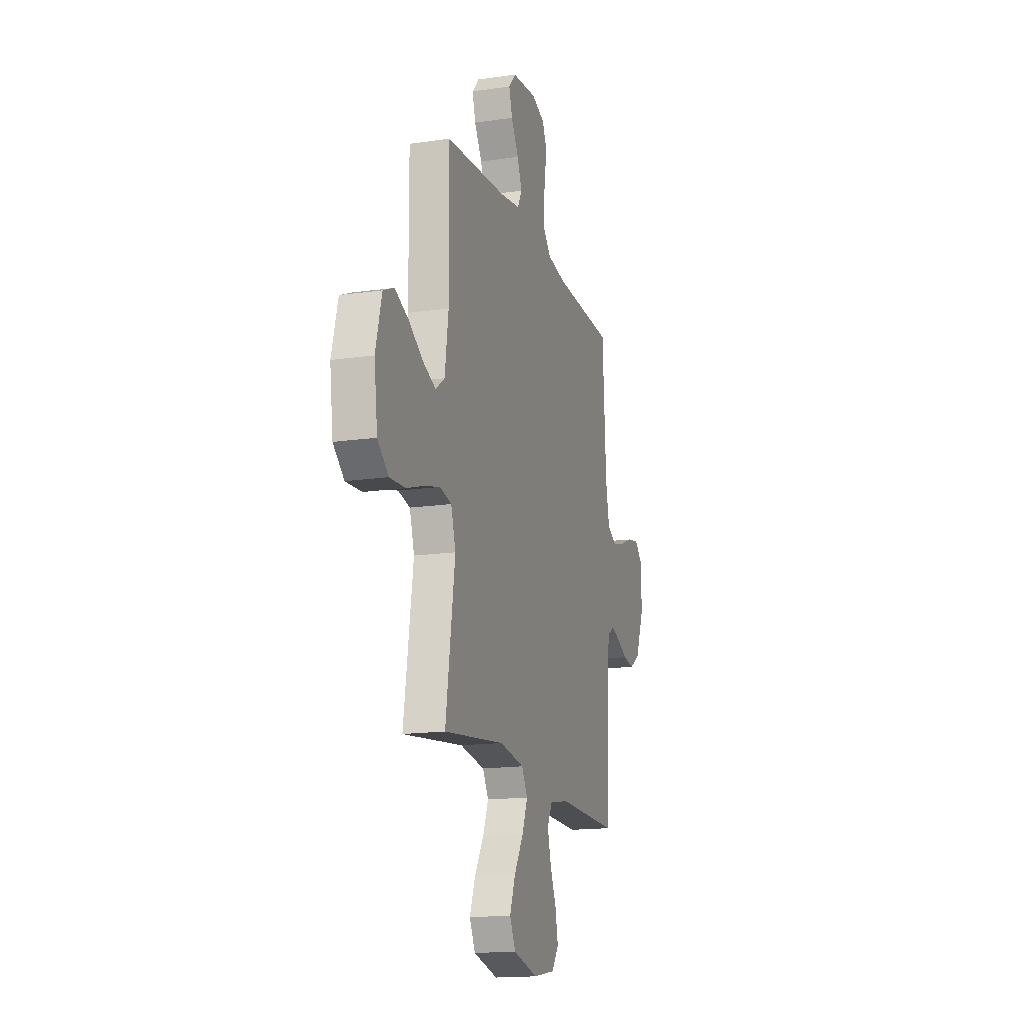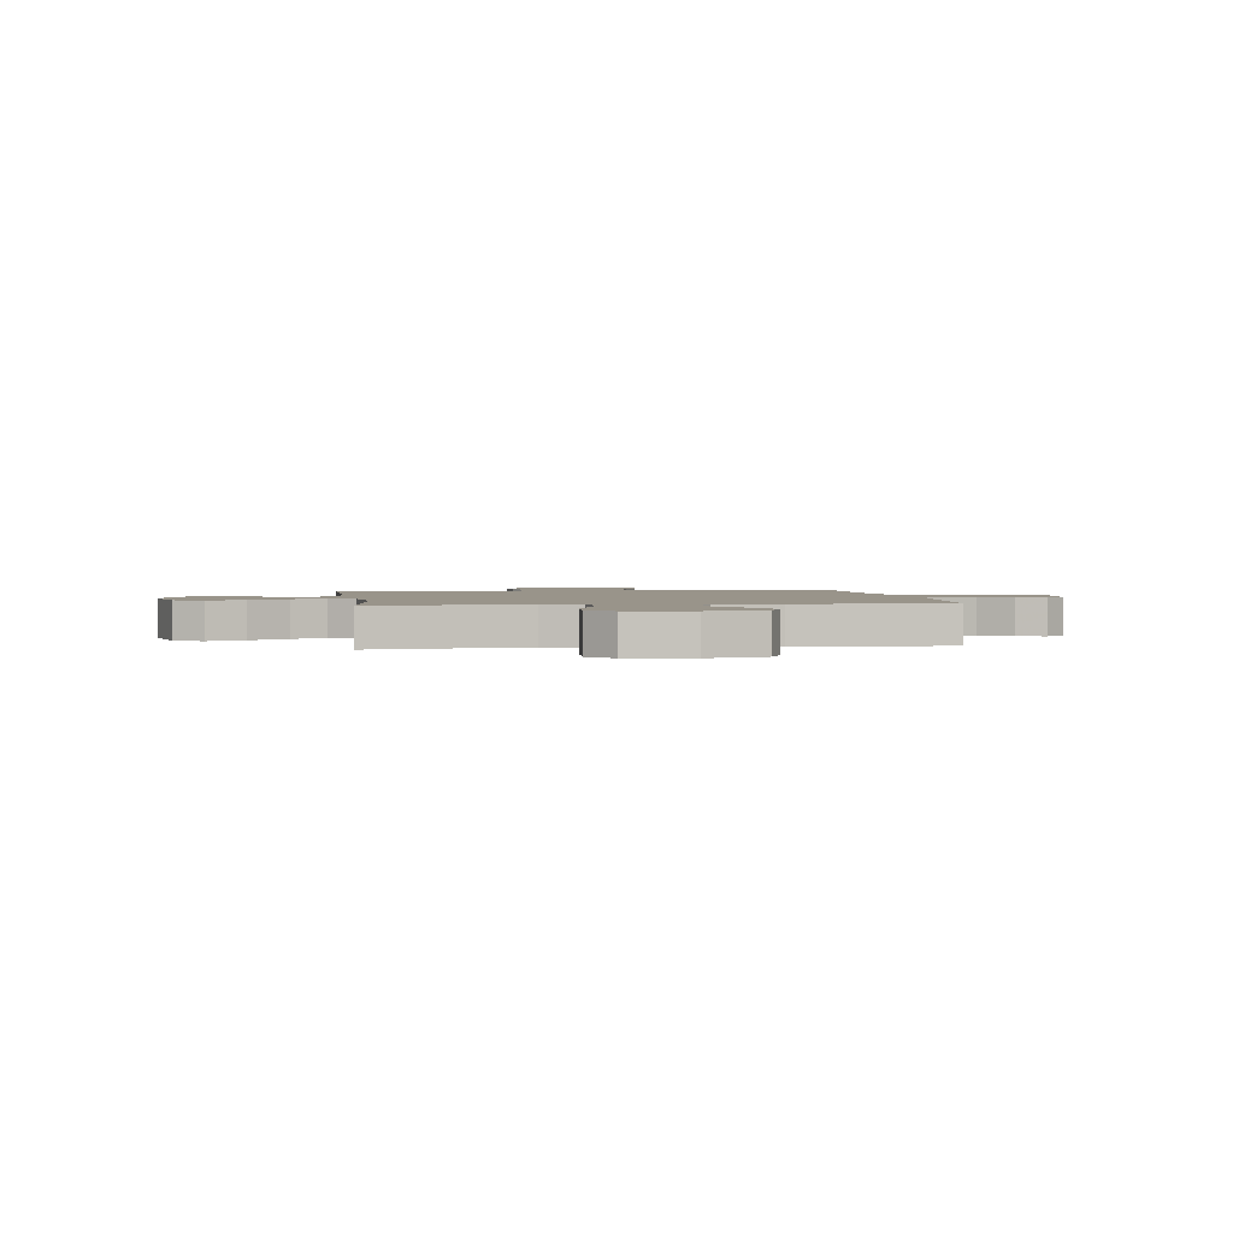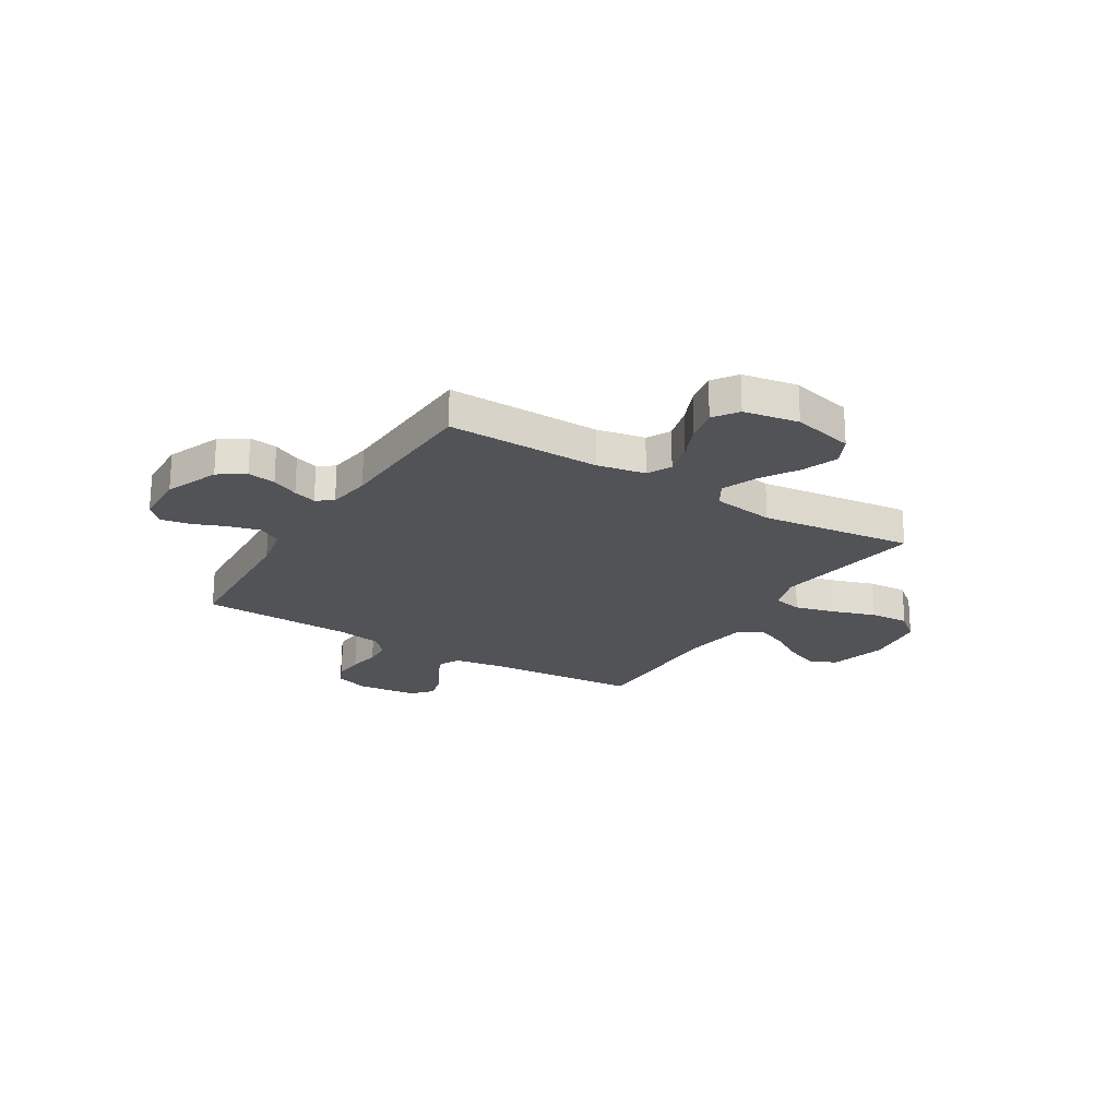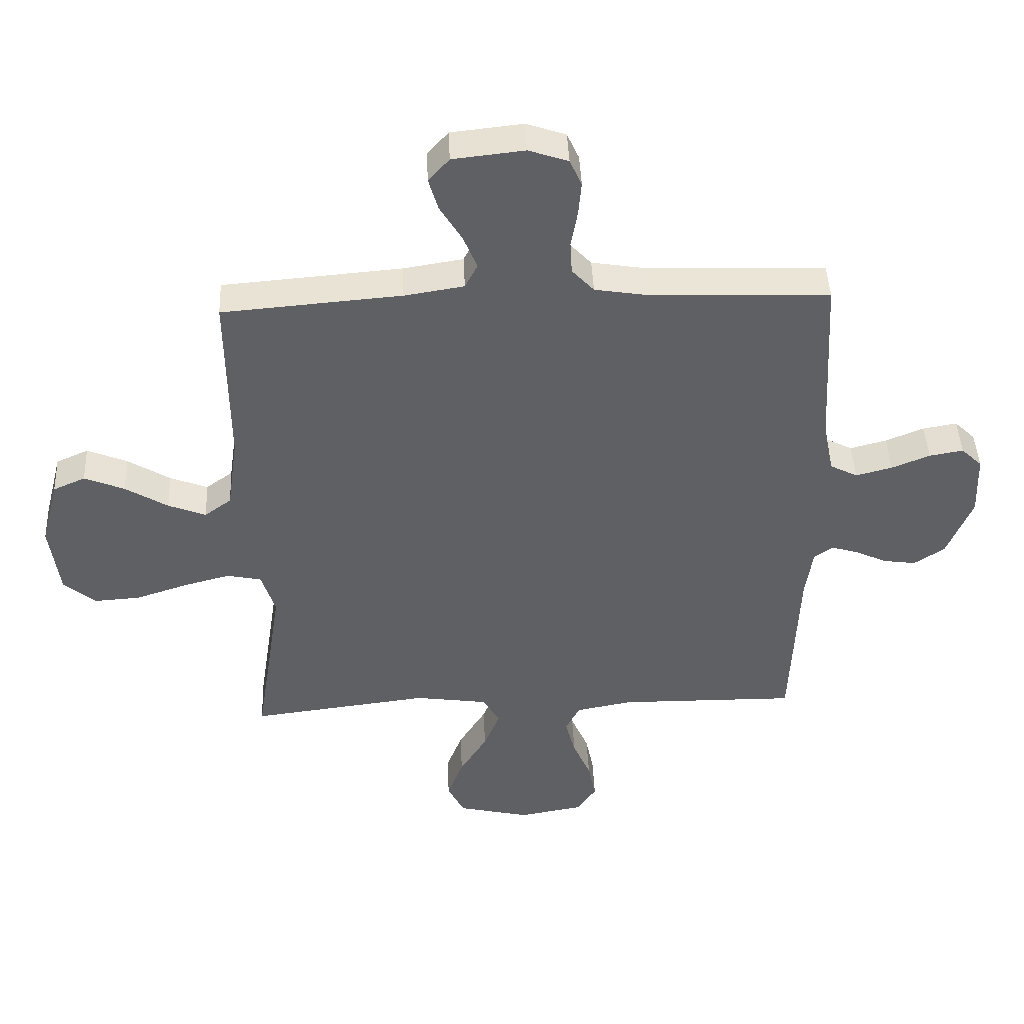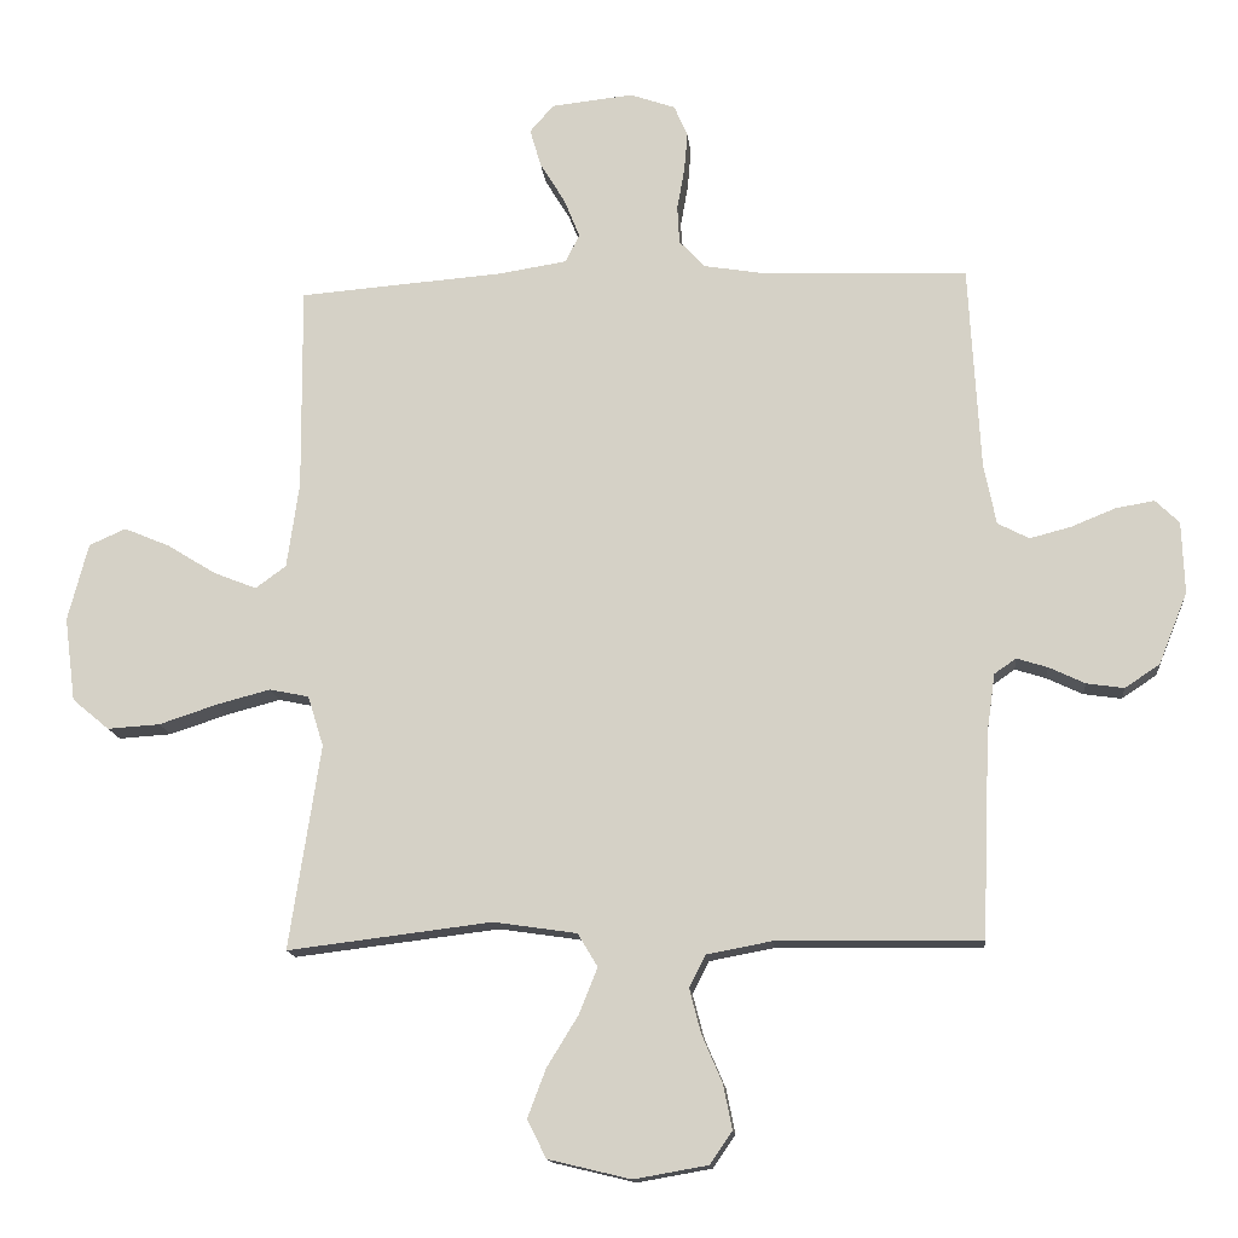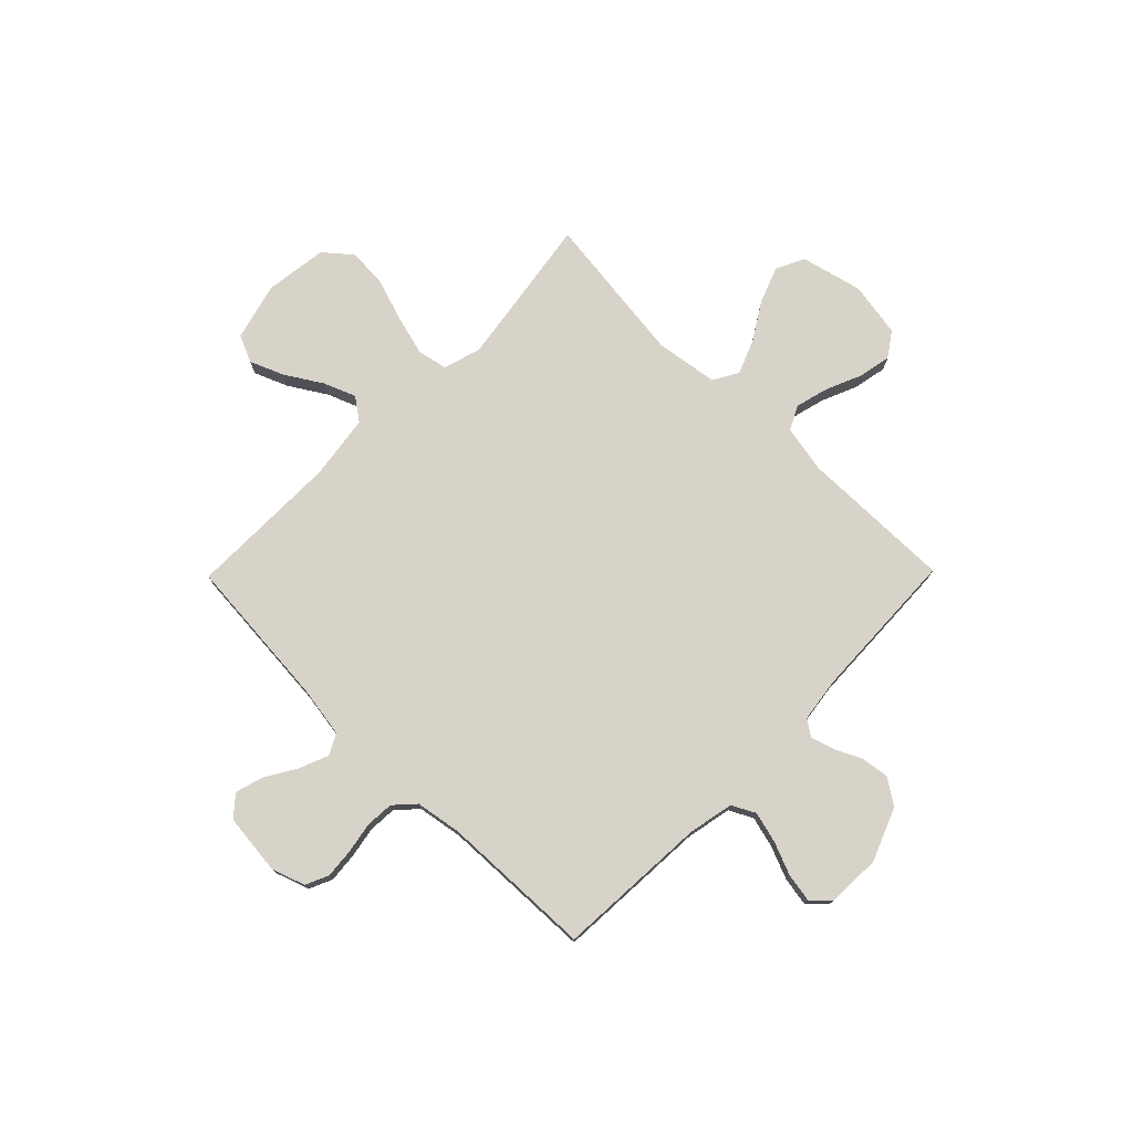
<metadata>
{"format":"obj","ext":"obj","renderer":"f3d","projection":"perspective","resolution":1024,"background":"white","views":[{"elev":-16.1,"azim":-73.3,"up":"+Z"},{"elev":1.9,"azim":-98.0,"up":"+Y"},{"elev":-22.0,"azim":148.4,"up":"+Y"},{"elev":44.5,"azim":-2.6,"up":"+Z"},{"elev":-14.2,"azim":5.5,"up":"+Z"},{"elev":76.0,"azim":44.5,"up":"+Y"}]}
</metadata>
<code>
v -0.5 0.07 0.5
v -0.2 0.07 0.524
v -0.1 0.07 0.54
v -0.079 0.07 0.581
v -0.102 0.07 0.638
v -0.139 0.07 0.699
v -0.155 0.07 0.754
v -0.12 0.07 0.794
v 0 0.07 0.807
v 0.066 0.07 0.784
v 0.086 0.07 0.739
v 0.081 0.07 0.682
v 0.07 0.07 0.62
v 0.073 0.07 0.565
v 0.11 0.07 0.525
v 0.2 0.07 0.51
v 0.5 0.07 0.5
v 0.517 0.07 0.2
v 0.535 0.07 0.111
v 0.581 0.07 0.087
v 0.642 0.07 0.103
v 0.706 0.07 0.129
v 0.763 0.07 0.139
v 0.798 0.07 0.105
v 0.802 0.07 0
v 0.76 0.07 -0.105
v 0.709 0.07 -0.139
v 0.654 0.07 -0.131
v 0.601 0.07 -0.106
v 0.556 0.07 -0.092
v 0.524 0.07 -0.114
v 0.512 0.07 -0.2
v 0.5 0.07 -0.5
v 0.2 0.07 -0.496
v 0.105 0.07 -0.514
v 0.081 0.07 -0.561
v 0.098 0.07 -0.626
v 0.128 0.07 -0.696
v 0.141 0.07 -0.761
v 0.108 0.07 -0.809
v 0 0.07 -0.828
v -0.121 0.07 -0.799
v -0.149 0.07 -0.743
v -0.122 0.07 -0.672
v -0.076 0.07 -0.597
v -0.049 0.07 -0.53
v -0.078 0.07 -0.481
v -0.2 0.07 -0.463
v -0.5 0.07 -0.5
v -0.454 0.07 -0.2
v -0.477 0.07 -0.126
v -0.535 0.07 -0.114
v -0.614 0.07 -0.135
v -0.699 0.07 -0.163
v -0.776 0.07 -0.168
v -0.83 0.07 -0.123
v -0.846 0.07 0
v -0.816 0.07 0.114
v -0.762 0.07 0.138
v -0.695 0.07 0.11
v -0.624 0.07 0.066
v -0.561 0.07 0.041
v -0.516 0.07 0.074
v -0.498 0.07 0.2
v -0.5 0 0.5
v -0.2 0 0.524
v -0.1 0 0.54
v -0.079 0 0.581
v -0.102 0 0.638
v -0.139 0 0.699
v -0.155 0 0.754
v -0.12 0 0.794
v 0 0 0.807
v 0.066 0 0.784
v 0.086 0 0.739
v 0.081 0 0.682
v 0.07 0 0.62
v 0.073 0 0.565
v 0.11 0 0.525
v 0.2 0 0.51
v 0.5 0 0.5
v 0.517 0 0.2
v 0.535 0 0.111
v 0.581 0 0.087
v 0.642 0 0.103
v 0.706 0 0.129
v 0.763 0 0.139
v 0.798 0 0.105
v 0.802 0 0
v 0.76 0 -0.105
v 0.709 0 -0.139
v 0.654 0 -0.131
v 0.601 0 -0.106
v 0.556 0 -0.092
v 0.524 0 -0.114
v 0.512 0 -0.2
v 0.5 0 -0.5
v 0.2 0 -0.496
v 0.105 0 -0.514
v 0.081 0 -0.561
v 0.098 0 -0.626
v 0.128 0 -0.696
v 0.141 0 -0.761
v 0.108 0 -0.809
v 0 0 -0.828
v -0.121 0 -0.799
v -0.149 0 -0.743
v -0.122 0 -0.672
v -0.076 0 -0.597
v -0.049 0 -0.53
v -0.078 0 -0.481
v -0.2 0 -0.463
v -0.5 0 -0.5
v -0.454 0 -0.2
v -0.477 0 -0.126
v -0.535 0 -0.114
v -0.614 0 -0.135
v -0.699 0 -0.163
v -0.776 0 -0.168
v -0.83 0 -0.123
v -0.846 0 0
v -0.816 0 0.114
v -0.762 0 0.138
v -0.695 0 0.11
v -0.624 0 0.066
v -0.561 0 0.041
v -0.516 0 0.074
v -0.498 0 0.2
f 59 60 61
f 58 59 61
f 57 58 61
f 56 57 61
f 55 56 61
f 54 55 61
f 53 54 61
f 52 53 61 62
f 51 52 62 63
f 48 49 50
f 51 63 64
f 50 51 64
f 48 50 64
f 47 48 64
f 43 44 45
f 42 43 45
f 41 42 45
f 40 41 45
f 39 40 45
f 38 39 45
f 37 38 45
f 36 37 45 46
f 35 36 46 47
f 32 33 34
f 64 1 2
f 47 64 2
f 35 47 2
f 34 35 2
f 32 34 2
f 31 32 2
f 27 28 29
f 26 27 29
f 25 26 29
f 24 25 29
f 23 24 29
f 22 23 29
f 21 22 29
f 20 21 29 30
f 16 17 18
f 15 16 18 19
f 11 12 13
f 10 11 13
f 9 10 13
f 8 9 13
f 7 8 13
f 6 7 13
f 5 6 13
f 4 5 13 14
f 3 4 14 15
f 3 15 19
f 2 3 19
f 31 2 19
f 19 20 30 31
f 125 124 123
f 125 123 122
f 125 122 121
f 125 121 120
f 125 120 119
f 125 119 118
f 125 118 117
f 126 125 117 116
f 127 126 116 115
f 114 113 112
f 128 127 115
f 128 115 114
f 128 114 112
f 128 112 111
f 109 108 107
f 109 107 106
f 109 106 105
f 109 105 104
f 109 104 103
f 109 103 102
f 109 102 101
f 110 109 101 100
f 111 110 100 99
f 98 97 96
f 66 65 128
f 66 128 111
f 66 111 99
f 66 99 98
f 66 98 96
f 66 96 95
f 93 92 91
f 93 91 90
f 93 90 89
f 93 89 88
f 93 88 87
f 93 87 86
f 93 86 85
f 94 93 85 84
f 82 81 80
f 83 82 80 79
f 77 76 75
f 77 75 74
f 77 74 73
f 77 73 72
f 77 72 71
f 77 71 70
f 77 70 69
f 78 77 69 68
f 79 78 68 67
f 83 79 67
f 83 67 66
f 83 66 95
f 95 94 84 83
f 1 65 66 2
f 2 66 67 3
f 3 67 68 4
f 4 68 69 5
f 5 69 70 6
f 6 70 71 7
f 7 71 72 8
f 8 72 73 9
f 9 73 74 10
f 10 74 75 11
f 11 75 76 12
f 12 76 77 13
f 13 77 78 14
f 14 78 79 15
f 15 79 80 16
f 16 80 81 17
f 17 81 82 18
f 18 82 83 19
f 19 83 84 20
f 20 84 85 21
f 21 85 86 22
f 22 86 87 23
f 23 87 88 24
f 24 88 89 25
f 25 89 90 26
f 26 90 91 27
f 27 91 92 28
f 28 92 93 29
f 29 93 94 30
f 30 94 95 31
f 31 95 96 32
f 32 96 97 33
f 33 97 98 34
f 34 98 99 35
f 35 99 100 36
f 36 100 101 37
f 37 101 102 38
f 38 102 103 39
f 39 103 104 40
f 40 104 105 41
f 41 105 106 42
f 42 106 107 43
f 43 107 108 44
f 44 108 109 45
f 45 109 110 46
f 46 110 111 47
f 47 111 112 48
f 48 112 113 49
f 49 113 114 50
f 50 114 115 51
f 51 115 116 52
f 52 116 117 53
f 53 117 118 54
f 54 118 119 55
f 55 119 120 56
f 56 120 121 57
f 57 121 122 58
f 58 122 123 59
f 59 123 124 60
f 60 124 125 61
f 61 125 126 62
f 62 126 127 63
f 63 127 128 64
f 64 128 65 1

</code>
